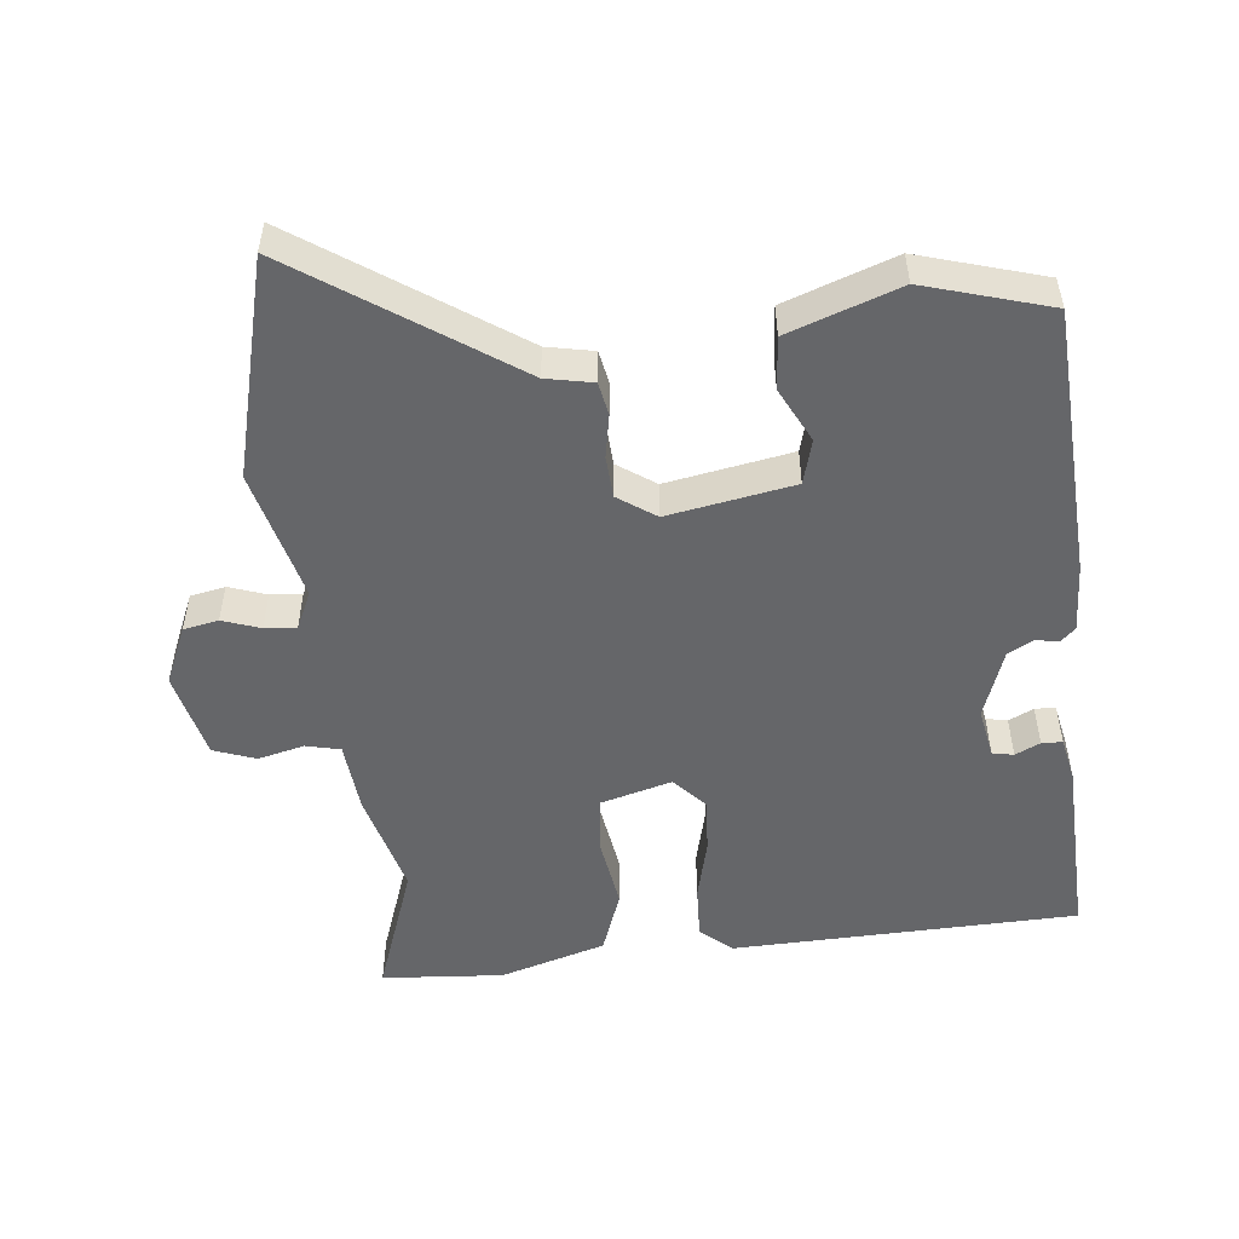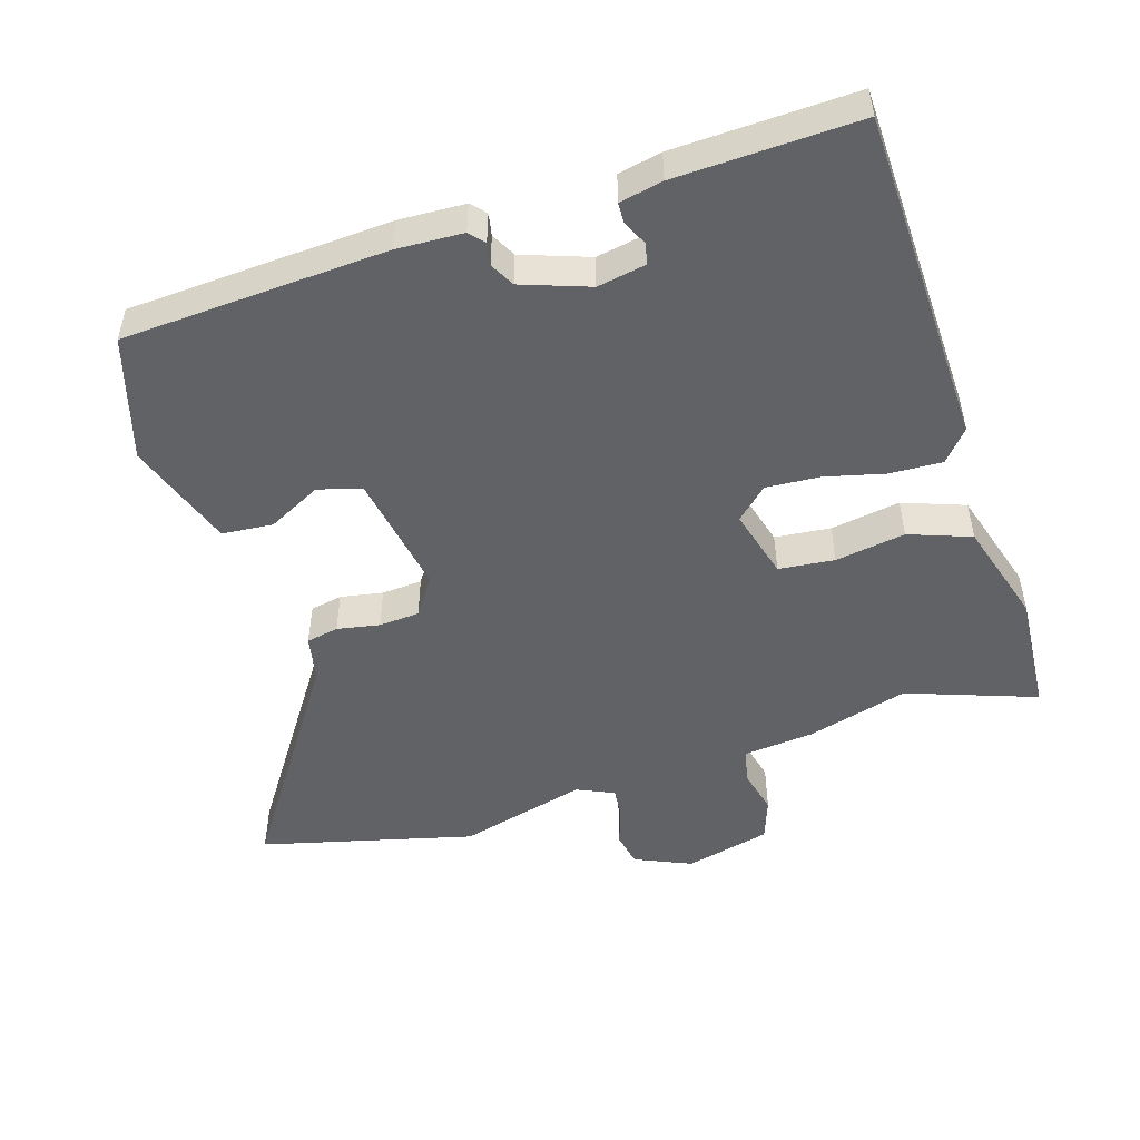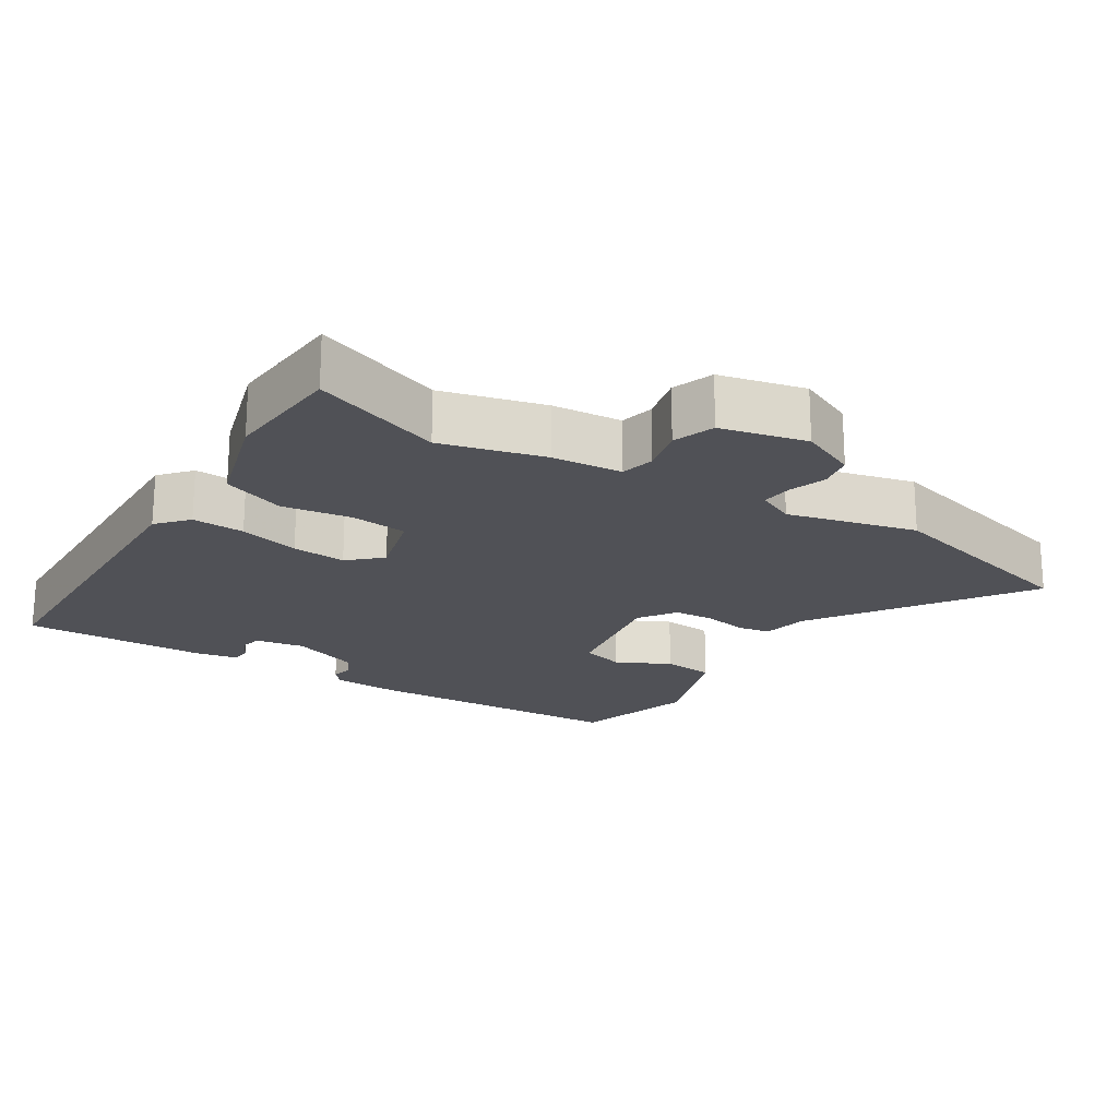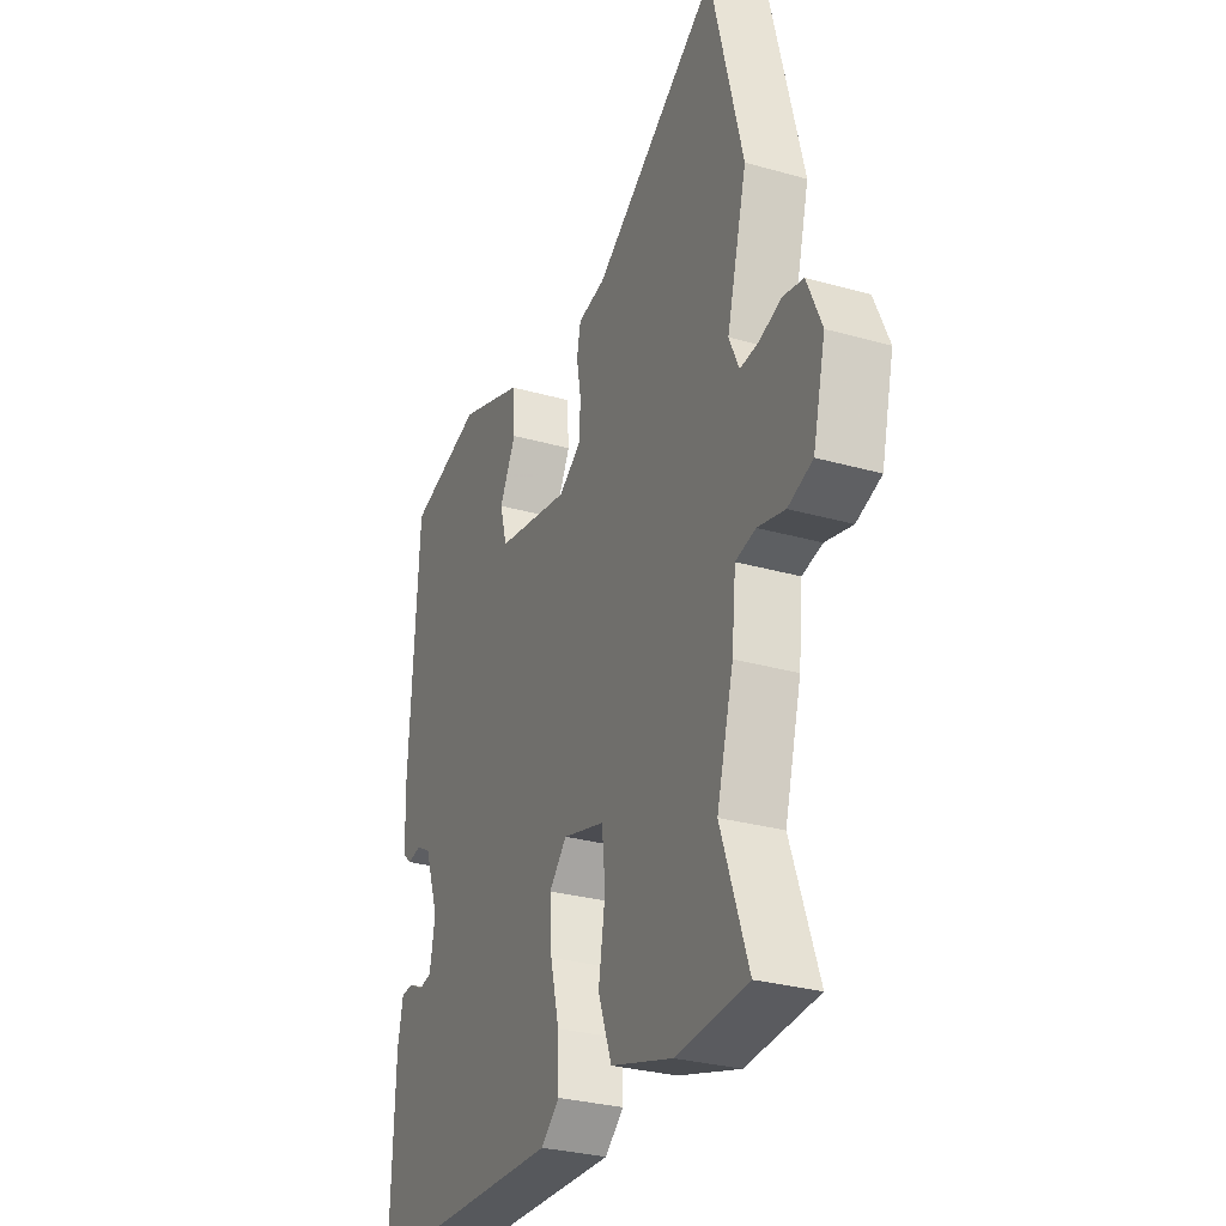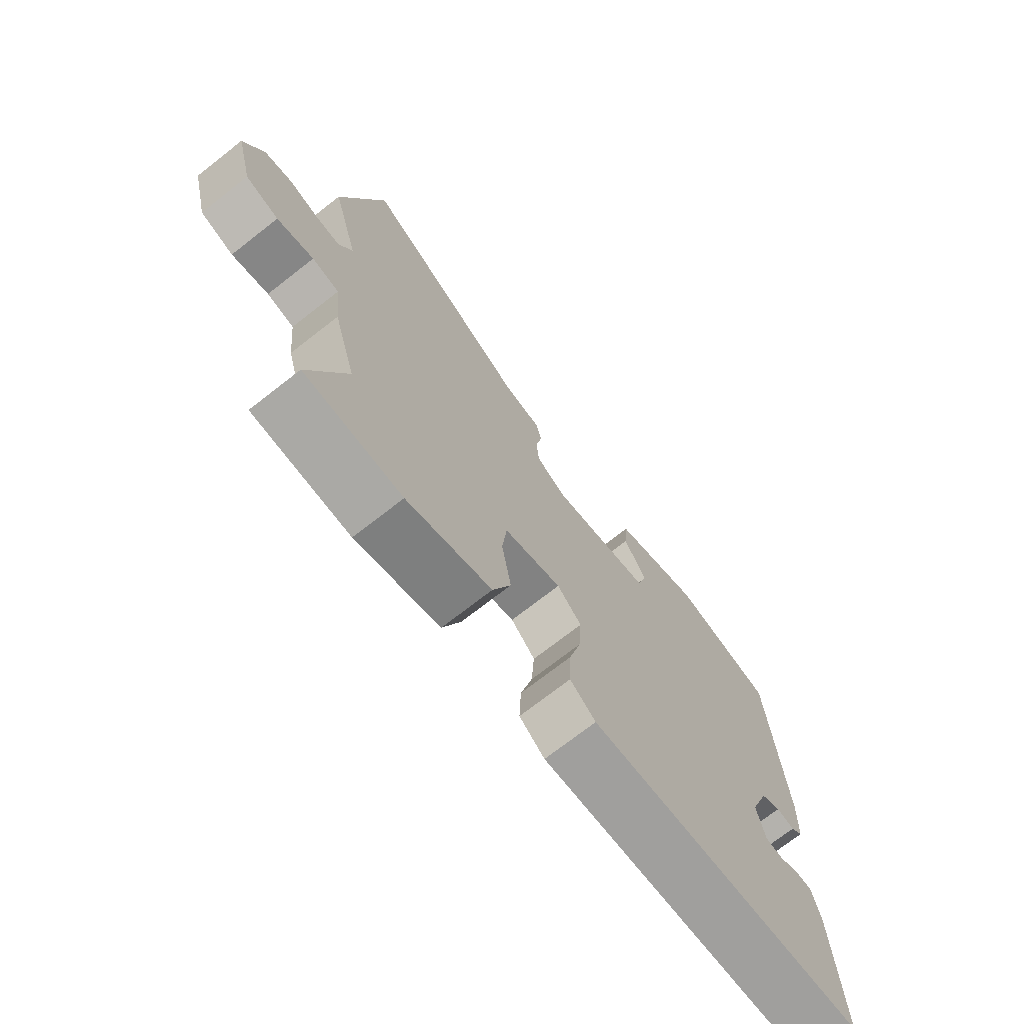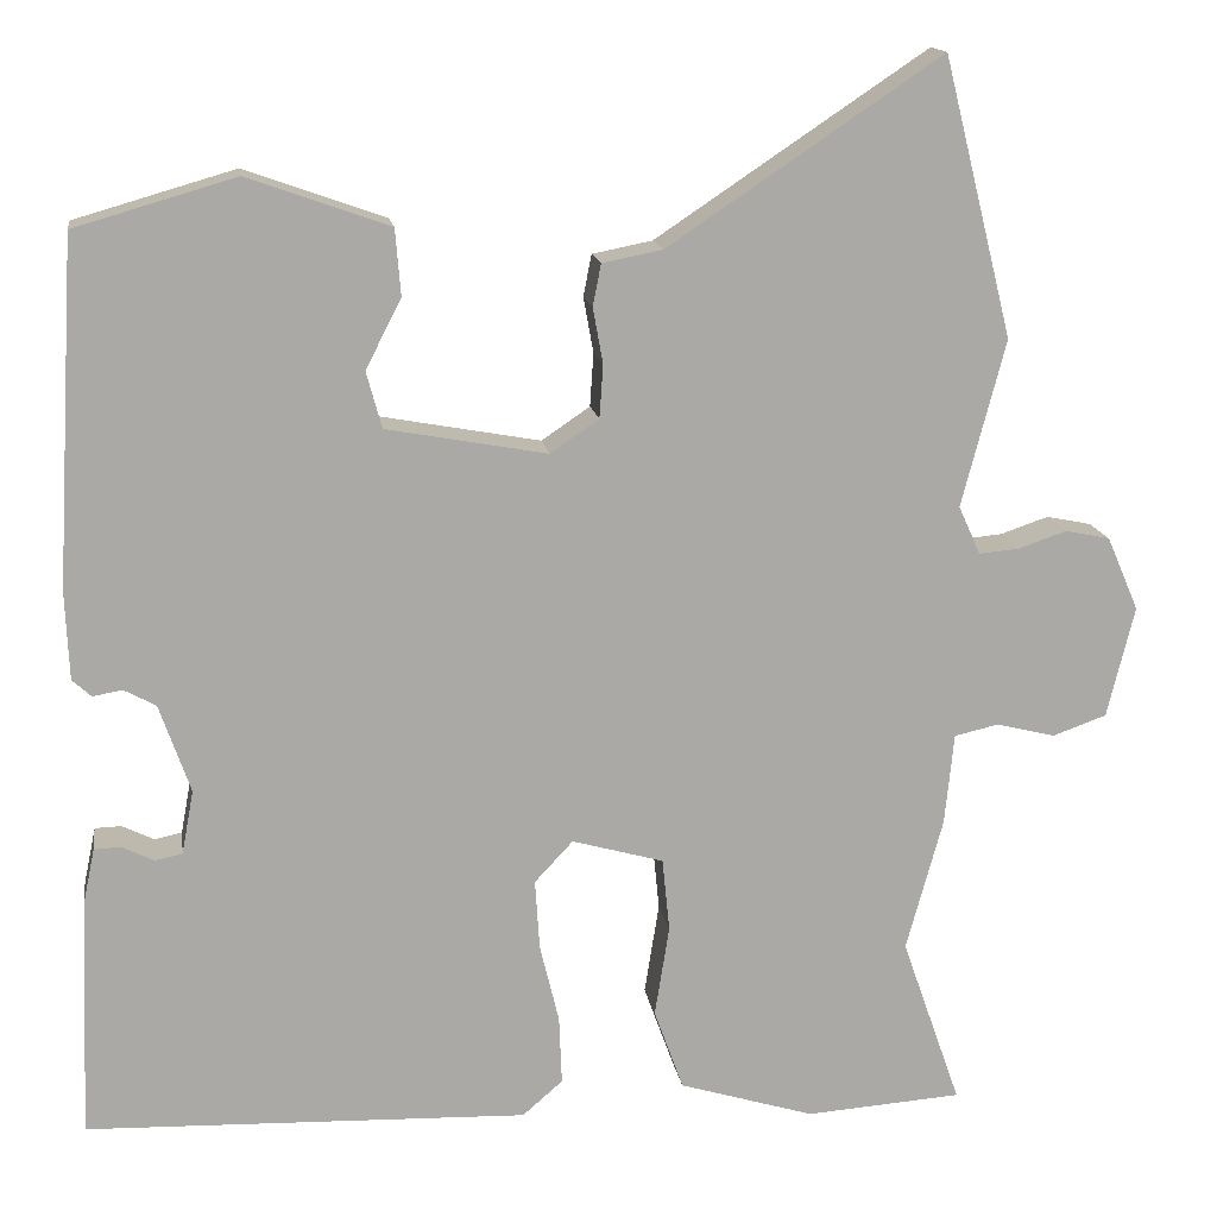
<metadata>
{"format":"obj","ext":"obj","renderer":"f3d","projection":"perspective","resolution":1024,"background":"white","views":[{"elev":-51.9,"azim":5.8,"up":"+Y"},{"elev":-50.5,"azim":107.2,"up":"+Y"},{"elev":-20.5,"azim":-122.8,"up":"+Y"},{"elev":-29.5,"azim":-112.7,"up":"+Z"},{"elev":-72.7,"azim":-52.0,"up":"+Z"},{"elev":14.8,"azim":171.4,"up":"+Z"}]}
</metadata>
<code>
v 0.477 0.07 -0.493
v -0.006 0.07 -0.509
v -0.05 0.07 -0.471
v -0.047 0.07 -0.396
v -0.026 0.07 -0.31
v -0.021 0.07 -0.233
v -0.063 0.07 -0.188
v -0.163 0.07 -0.216
v -0.171 0.07 -0.296
v -0.155 0.07 -0.396
v -0.187 0.07 -0.485
v -0.335 0.07 -0.53
v -0.506 0.07 -0.518
v -0.441 0.07 -0.333
v -0.481 0.07 -0.187
v -0.491 0.07 -0.087
v -0.539 0.07 -0.076
v -0.604 0.07 -0.092
v -0.663 0.07 -0.071
v -0.693 0.07 0.051
v -0.658 0.07 0.132
v -0.609 0.07 0.142
v -0.556 0.07 0.124
v -0.512 0.07 0.12
v -0.488 0.07 0.173
v -0.536 0.07 0.356
v -0.46 0.07 0.66
v -0.161 0.07 0.46
v -0.095 0.07 0.447
v -0.086 0.07 0.401
v -0.097 0.07 0.34
v -0.093 0.07 0.282
v -0.04 0.07 0.246
v 0.136 0.07 0.278
v 0.153 0.07 0.34
v 0.114 0.07 0.416
v 0.12 0.07 0.489
v 0.275 0.07 0.544
v 0.451 0.07 0.493
v 0.473 0.07 0.115
v 0.469 0.07 0.019
v 0.448 0.07 0
v 0.416 0.07 0.006
v 0.381 0.07 -0.013
v 0.347 0.07 -0.11
v 0.36 0.07 -0.18
v 0.39 0.07 -0.186
v 0.425 0.07 -0.169
v 0.454 0.07 -0.17
v 0.467 0.07 -0.232
v 0.477 0 -0.493
v -0.006 0 -0.509
v -0.05 0 -0.471
v -0.047 0 -0.396
v -0.026 0 -0.31
v -0.021 0 -0.233
v -0.063 0 -0.188
v -0.163 0 -0.216
v -0.171 0 -0.296
v -0.155 0 -0.396
v -0.187 0 -0.485
v -0.335 0 -0.53
v -0.506 0 -0.518
v -0.441 0 -0.333
v -0.481 0 -0.187
v -0.491 0 -0.087
v -0.539 0 -0.076
v -0.604 0 -0.092
v -0.663 0 -0.071
v -0.693 0 0.051
v -0.658 0 0.132
v -0.609 0 0.142
v -0.556 0 0.124
v -0.512 0 0.12
v -0.488 0 0.173
v -0.536 0 0.356
v -0.46 0 0.66
v -0.161 0 0.46
v -0.095 0 0.447
v -0.086 0 0.401
v -0.097 0 0.34
v -0.093 0 0.282
v -0.04 0 0.246
v 0.136 0 0.278
v 0.153 0 0.34
v 0.114 0 0.416
v 0.12 0 0.489
v 0.275 0 0.544
v 0.451 0 0.493
v 0.473 0 0.115
v 0.469 0 0.019
v 0.448 0 0
v 0.416 0 0.006
v 0.381 0 -0.013
v 0.347 0 -0.11
v 0.36 0 -0.18
v 0.39 0 -0.186
v 0.425 0 -0.169
v 0.454 0 -0.17
v 0.467 0 -0.232
f 1 2 3
f 50 1 3
f 49 50 3
f 48 49 3
f 47 48 3
f 3 4 5
f 47 3 5
f 46 47 5
f 45 46 5 6
f 44 45 6 7
f 43 44 7 8
f 41 42 43
f 40 41 43
f 39 40 43
f 38 39 43
f 37 38 43
f 36 37 43
f 35 36 43
f 34 35 43
f 33 34 43 8
f 32 33 8
f 31 32 8
f 28 29 30 31
f 28 31 8
f 27 28 8
f 26 27 8
f 25 26 8
f 24 25 8 9
f 10 11 12
f 9 10 12
f 24 9 12
f 23 24 12
f 21 22 23
f 20 21 23
f 19 20 23
f 18 19 23
f 17 18 23
f 16 17 23
f 16 23 12
f 14 15 16 12
f 12 13 14
f 53 52 51
f 53 51 100
f 53 100 99
f 53 99 98
f 53 98 97
f 55 54 53
f 55 53 97
f 55 97 96
f 56 55 96 95
f 57 56 95 94
f 58 57 94 93
f 93 92 91
f 93 91 90
f 93 90 89
f 93 89 88
f 93 88 87
f 93 87 86
f 93 86 85
f 93 85 84
f 58 93 84 83
f 58 83 82
f 58 82 81
f 81 80 79 78
f 58 81 78
f 58 78 77
f 58 77 76
f 58 76 75
f 59 58 75 74
f 62 61 60
f 62 60 59
f 62 59 74
f 62 74 73
f 73 72 71
f 73 71 70
f 73 70 69
f 73 69 68
f 73 68 67
f 73 67 66
f 62 73 66
f 62 66 65 64
f 64 63 62
f 1 51 52 2
f 2 52 53 3
f 3 53 54 4
f 4 54 55 5
f 5 55 56 6
f 6 56 57 7
f 7 57 58 8
f 8 58 59 9
f 9 59 60 10
f 10 60 61 11
f 11 61 62 12
f 12 62 63 13
f 13 63 64 14
f 14 64 65 15
f 15 65 66 16
f 16 66 67 17
f 17 67 68 18
f 18 68 69 19
f 19 69 70 20
f 20 70 71 21
f 21 71 72 22
f 22 72 73 23
f 23 73 74 24
f 24 74 75 25
f 25 75 76 26
f 26 76 77 27
f 27 77 78 28
f 28 78 79 29
f 29 79 80 30
f 30 80 81 31
f 31 81 82 32
f 32 82 83 33
f 33 83 84 34
f 34 84 85 35
f 35 85 86 36
f 36 86 87 37
f 37 87 88 38
f 38 88 89 39
f 39 89 90 40
f 40 90 91 41
f 41 91 92 42
f 42 92 93 43
f 43 93 94 44
f 44 94 95 45
f 45 95 96 46
f 46 96 97 47
f 47 97 98 48
f 48 98 99 49
f 49 99 100 50
f 50 100 51 1

</code>
